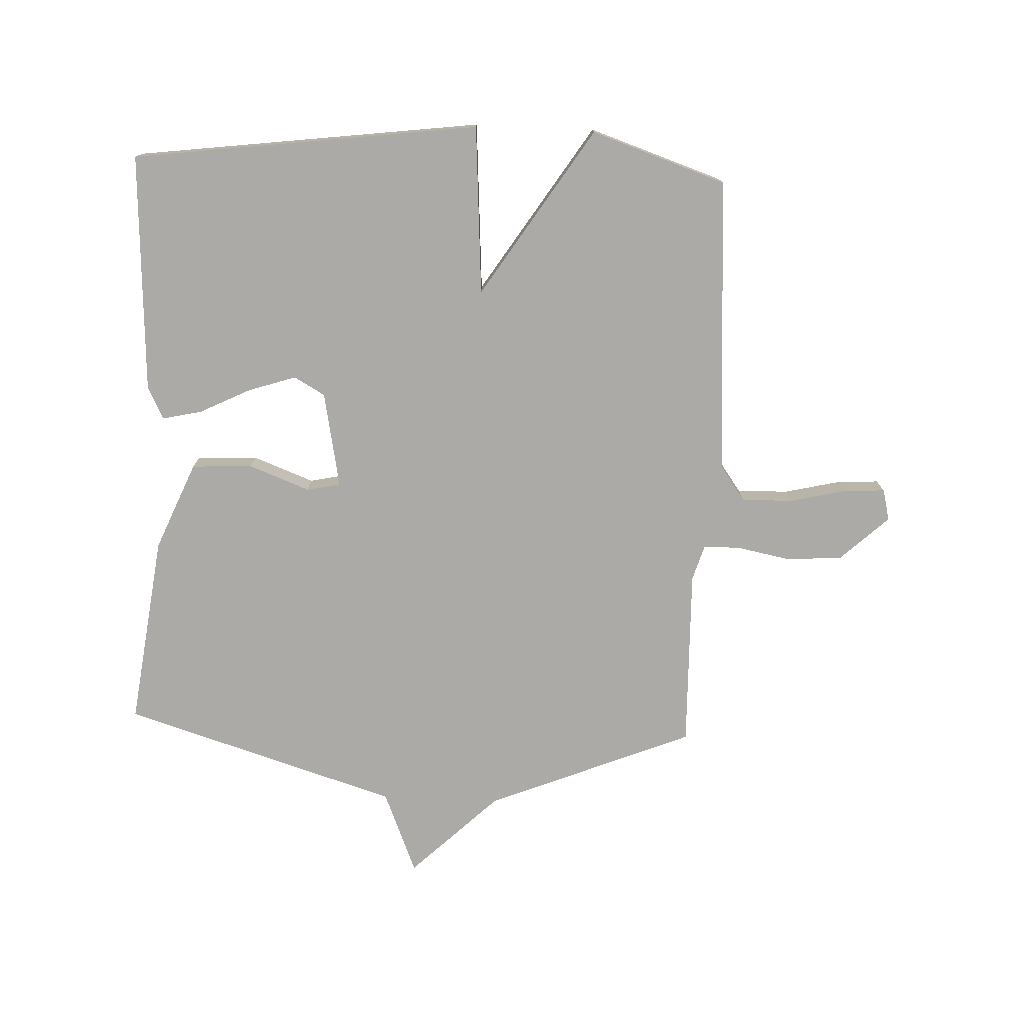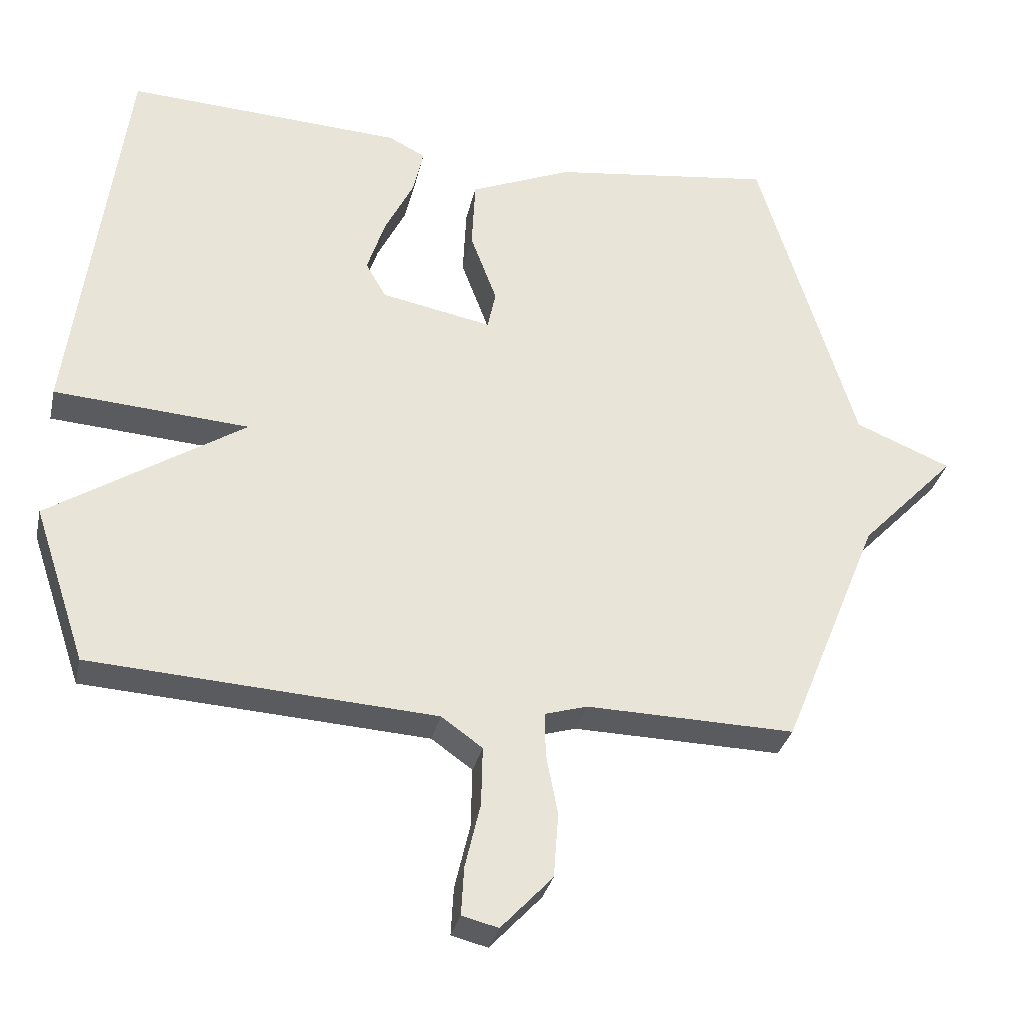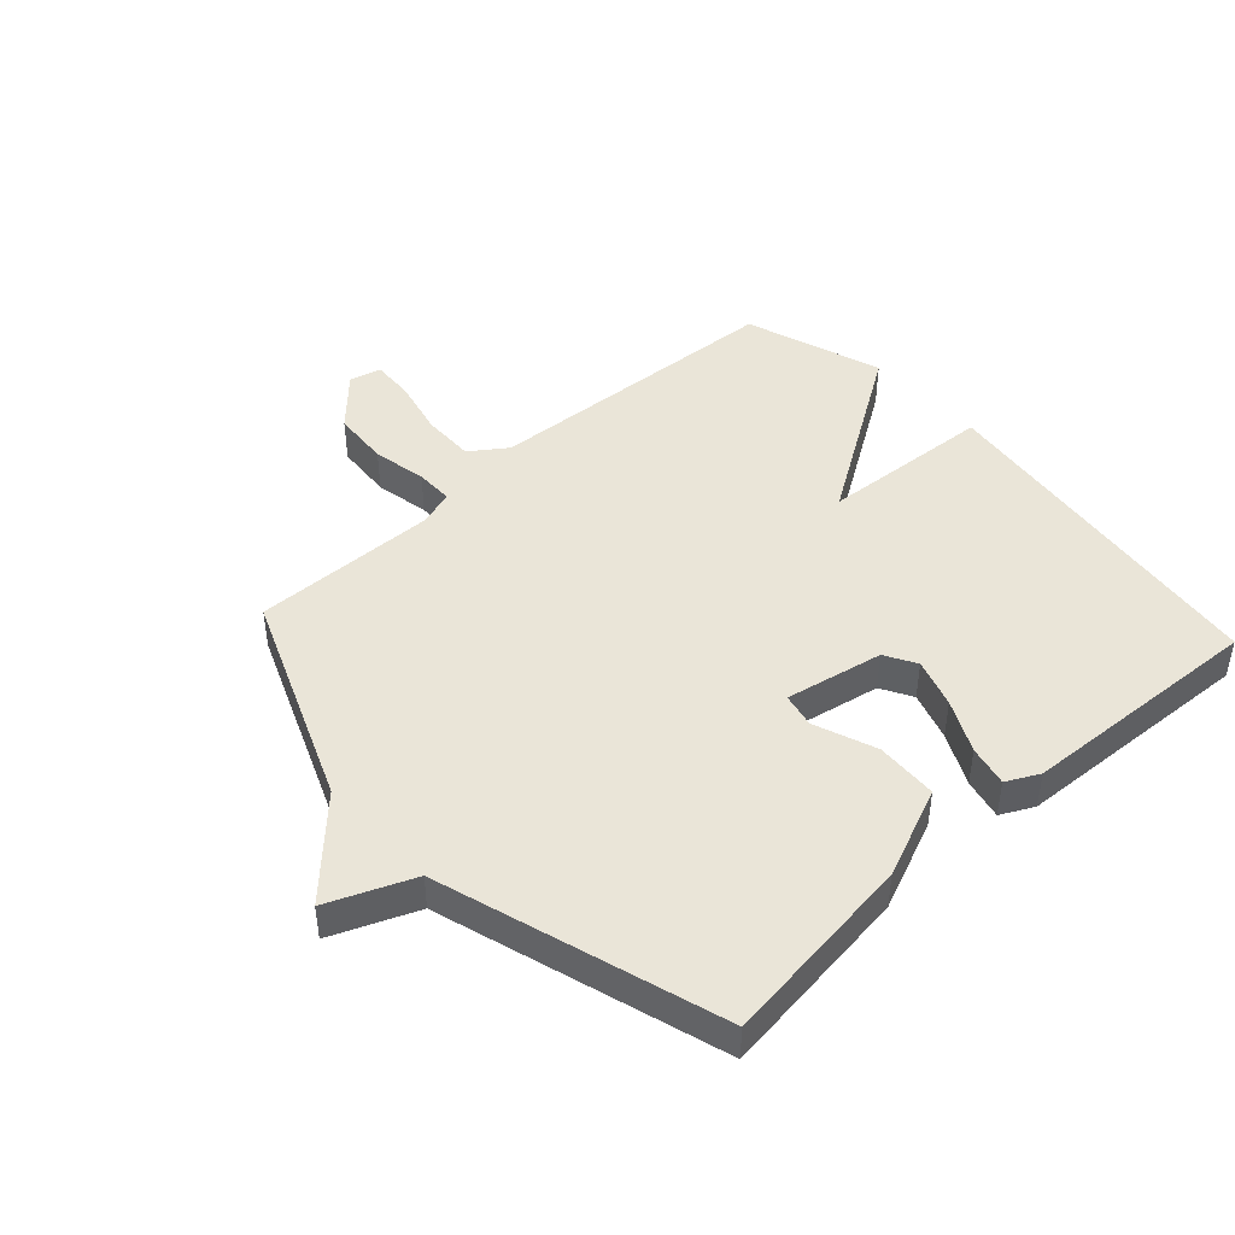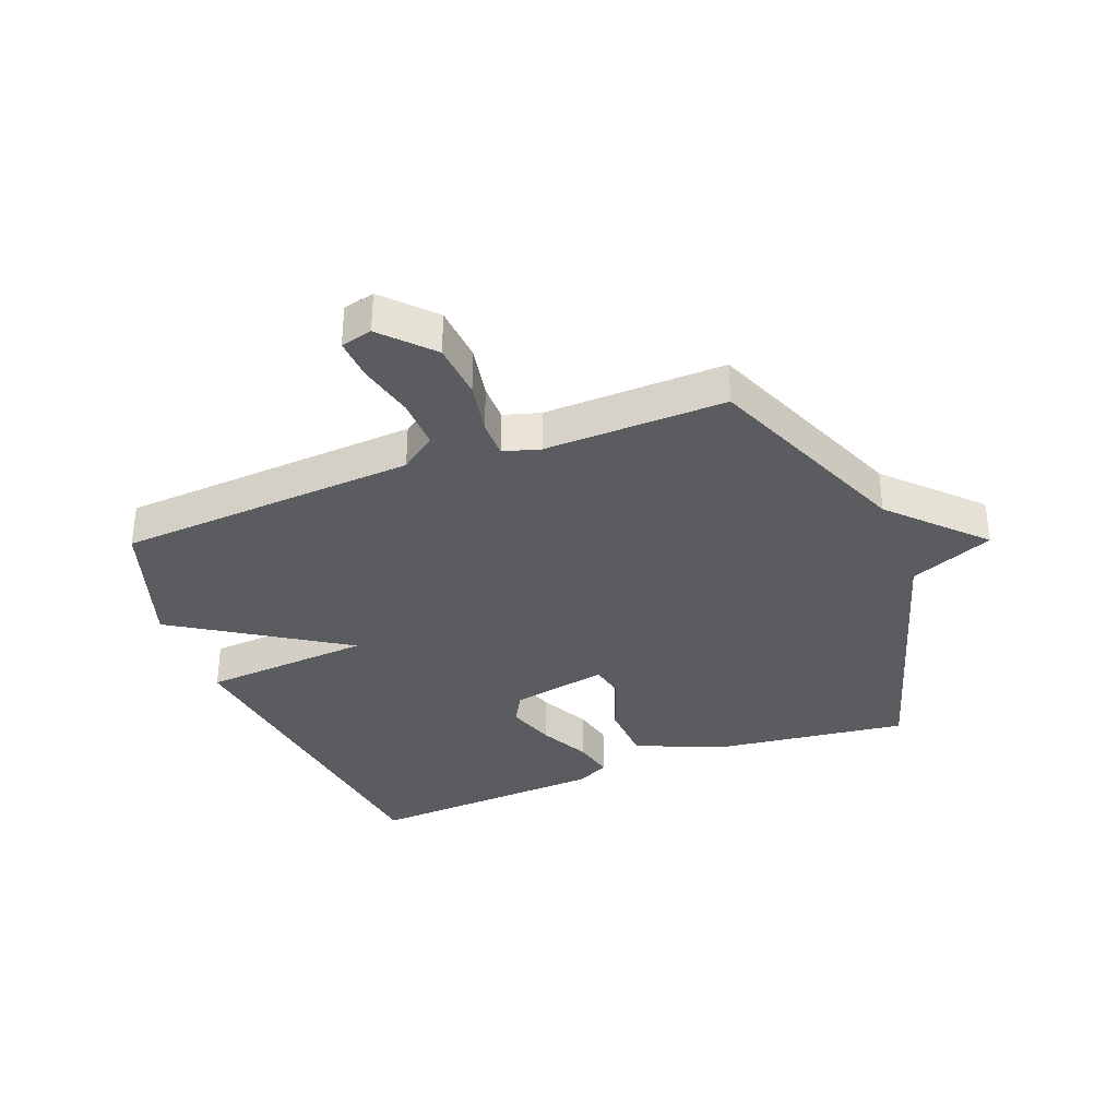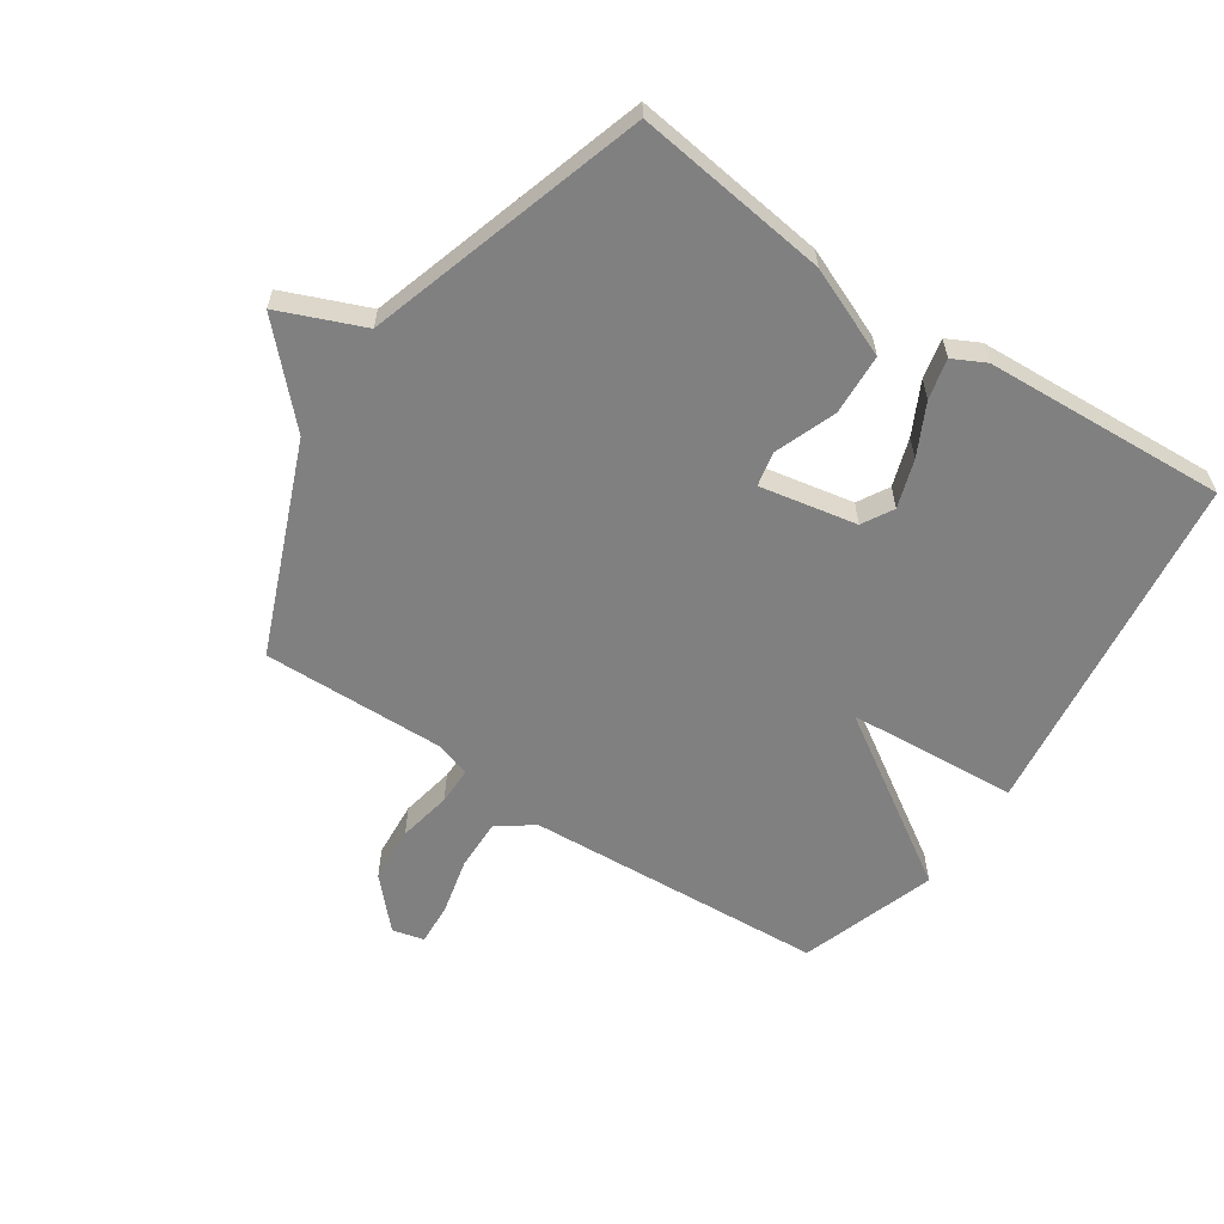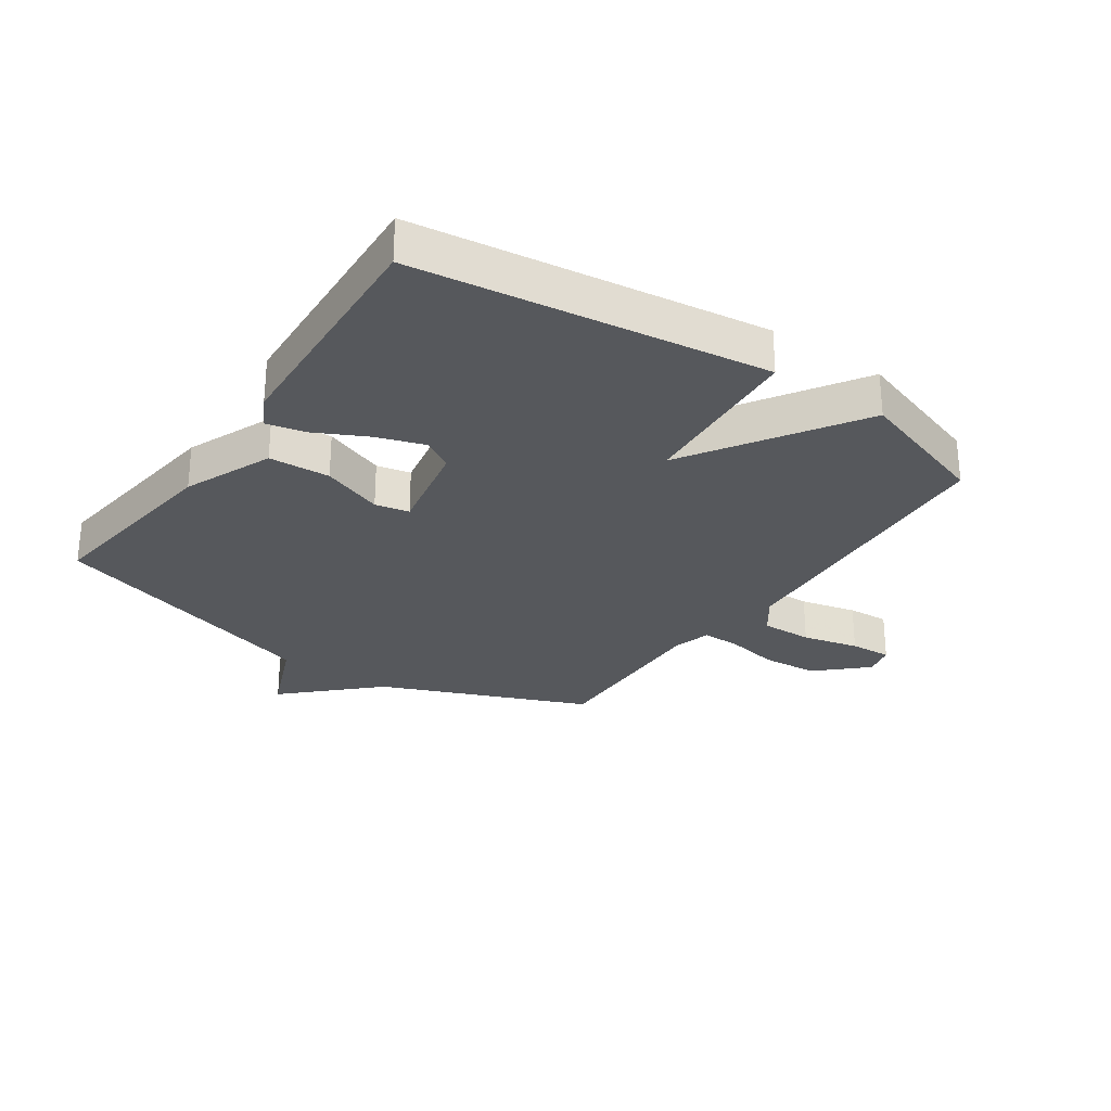
<metadata>
{"format":"obj","ext":"obj","renderer":"f3d","projection":"perspective","resolution":1024,"background":"white","views":[{"elev":-76.1,"azim":87.5,"up":"+Y"},{"elev":-31.7,"azim":167.6,"up":"+Z"},{"elev":45.1,"azim":-42.5,"up":"+Y"},{"elev":-34.7,"azim":-158.8,"up":"+Y"},{"elev":-60.1,"azim":-33.9,"up":"+Y"},{"elev":-28.1,"azim":55.6,"up":"+Y"}]}
</metadata>
<code>
v 0.5 0.07 -0.5
v 0.006 0.07 -0.531
v -0.053 0.07 -0.573
v -0.051 0.07 -0.658
v -0.029 0.07 -0.751
v -0.025 0.07 -0.82
v -0.077 0.07 -0.833
v -0.151 0.07 -0.754
v -0.158 0.07 -0.661
v -0.141 0.07 -0.573
v -0.141 0.07 -0.511
v -0.201 0.07 -0.493
v -0.5 0.07 -0.5
v -0.64 0.07 -0.158
v -0.778 0.07 -0.015
v -0.64 0.07 0.042
v -0.5 0.07 0.5
v -0.181 0.07 0.459
v -0.035 0.07 0.398
v -0.03 0.07 0.297
v -0.068 0.07 0.196
v -0.056 0.07 0.14
v 0.103 0.07 0.171
v 0.132 0.07 0.222
v 0.106 0.07 0.301
v 0.064 0.07 0.385
v 0.049 0.07 0.451
v 0.102 0.07 0.478
v 0.5 0.07 0.5
v 0.575 0.07 -0.076
v 0.295 0.07 -0.096
v 0.575 0.07 -0.276
v 0.5 0 -0.5
v 0.006 0 -0.531
v -0.053 0 -0.573
v -0.051 0 -0.658
v -0.029 0 -0.751
v -0.025 0 -0.82
v -0.077 0 -0.833
v -0.151 0 -0.754
v -0.158 0 -0.661
v -0.141 0 -0.573
v -0.141 0 -0.511
v -0.201 0 -0.493
v -0.5 0 -0.5
v -0.64 0 -0.158
v -0.778 0 -0.015
v -0.64 0 0.042
v -0.5 0 0.5
v -0.181 0 0.459
v -0.035 0 0.398
v -0.03 0 0.297
v -0.068 0 0.196
v -0.056 0 0.14
v 0.103 0 0.171
v 0.132 0 0.222
v 0.106 0 0.301
v 0.064 0 0.385
v 0.049 0 0.451
v 0.102 0 0.478
v 0.5 0 0.5
v 0.575 0 -0.076
v 0.295 0 -0.096
v 0.575 0 -0.276
f 31 32 1 2
f 29 30 31
f 28 29 31
f 27 28 31
f 25 26 27
f 25 27 31
f 24 25 31
f 31 2 3
f 24 31 3
f 23 24 3
f 19 20 21
f 18 19 21
f 17 18 21
f 16 17 21
f 16 21 22
f 15 16 22
f 14 15 22
f 14 22 23
f 13 14 23
f 12 13 23
f 8 9 10
f 7 8 10
f 6 7 10
f 5 6 10
f 4 5 10
f 3 4 10 11
f 23 3 11
f 11 12 23
f 34 33 64 63
f 63 62 61
f 63 61 60
f 63 60 59
f 59 58 57
f 63 59 57
f 63 57 56
f 35 34 63
f 35 63 56
f 35 56 55
f 53 52 51
f 53 51 50
f 53 50 49
f 53 49 48
f 54 53 48
f 54 48 47
f 54 47 46
f 55 54 46
f 55 46 45
f 55 45 44
f 42 41 40
f 42 40 39
f 42 39 38
f 42 38 37
f 42 37 36
f 43 42 36 35
f 43 35 55
f 55 44 43
f 1 33 34 2
f 2 34 35 3
f 3 35 36 4
f 4 36 37 5
f 5 37 38 6
f 6 38 39 7
f 7 39 40 8
f 8 40 41 9
f 9 41 42 10
f 10 42 43 11
f 11 43 44 12
f 12 44 45 13
f 13 45 46 14
f 14 46 47 15
f 15 47 48 16
f 16 48 49 17
f 17 49 50 18
f 18 50 51 19
f 19 51 52 20
f 20 52 53 21
f 21 53 54 22
f 22 54 55 23
f 23 55 56 24
f 24 56 57 25
f 25 57 58 26
f 26 58 59 27
f 27 59 60 28
f 28 60 61 29
f 29 61 62 30
f 30 62 63 31
f 31 63 64 32
f 32 64 33 1

</code>
